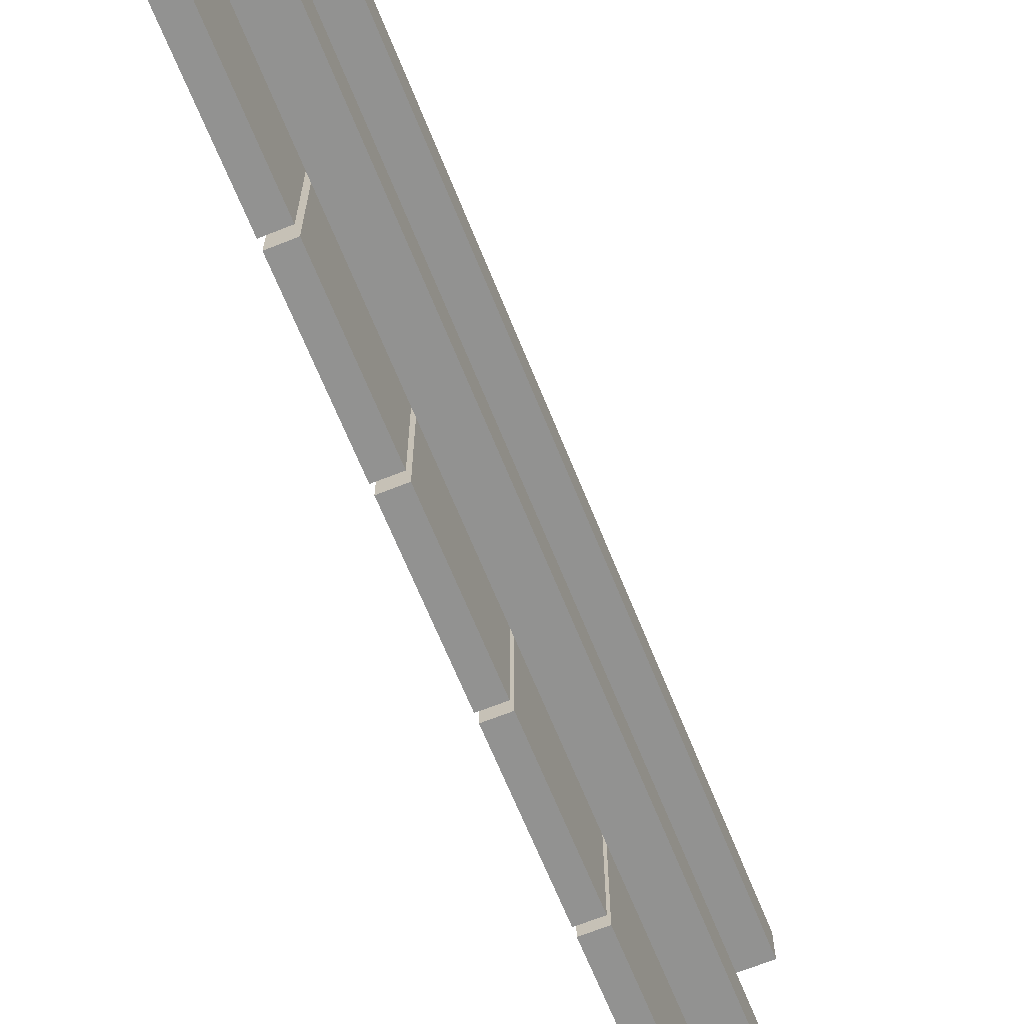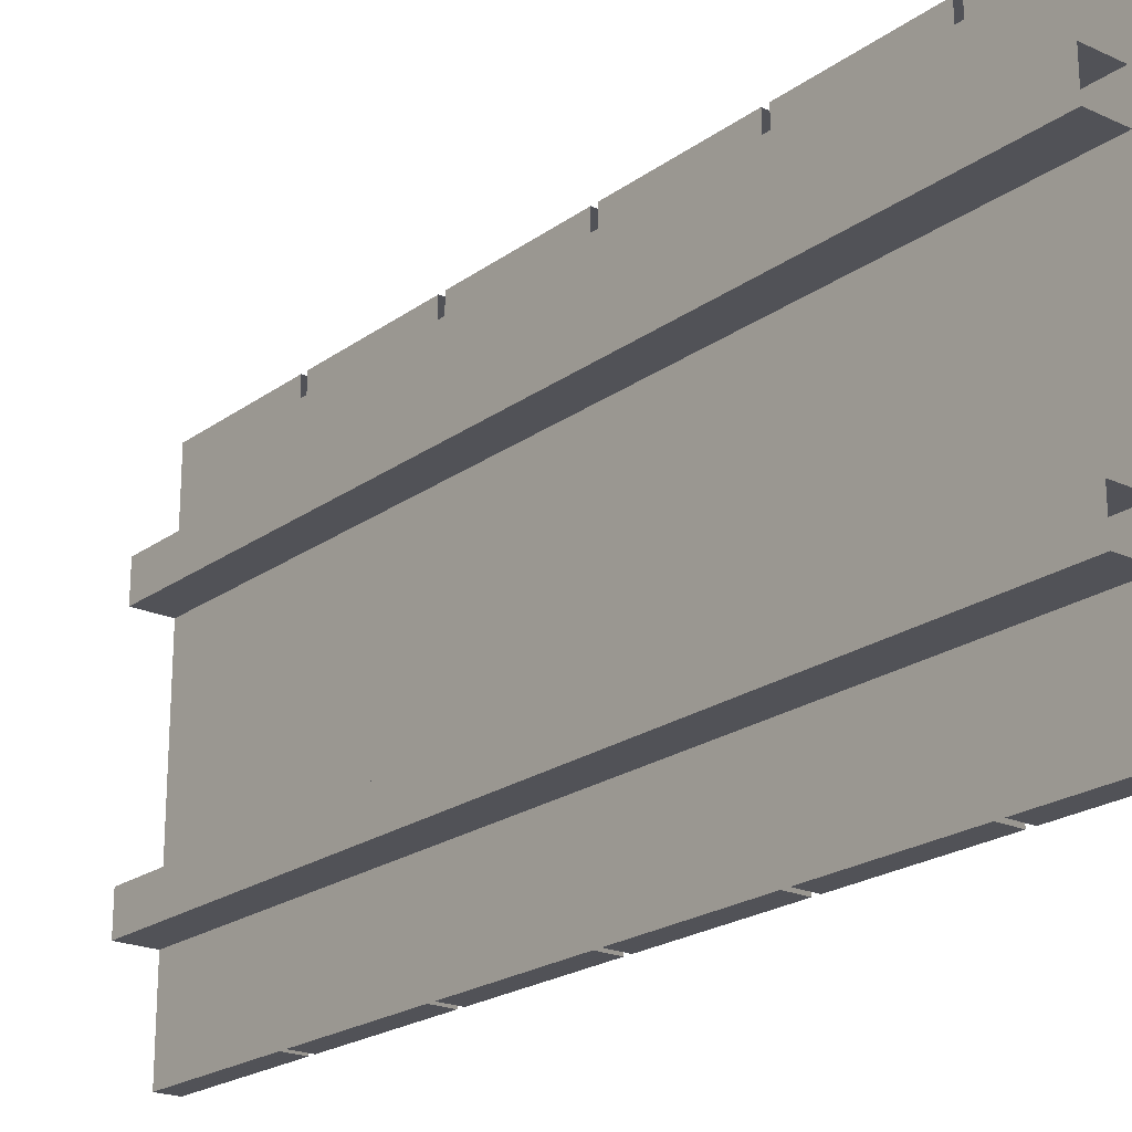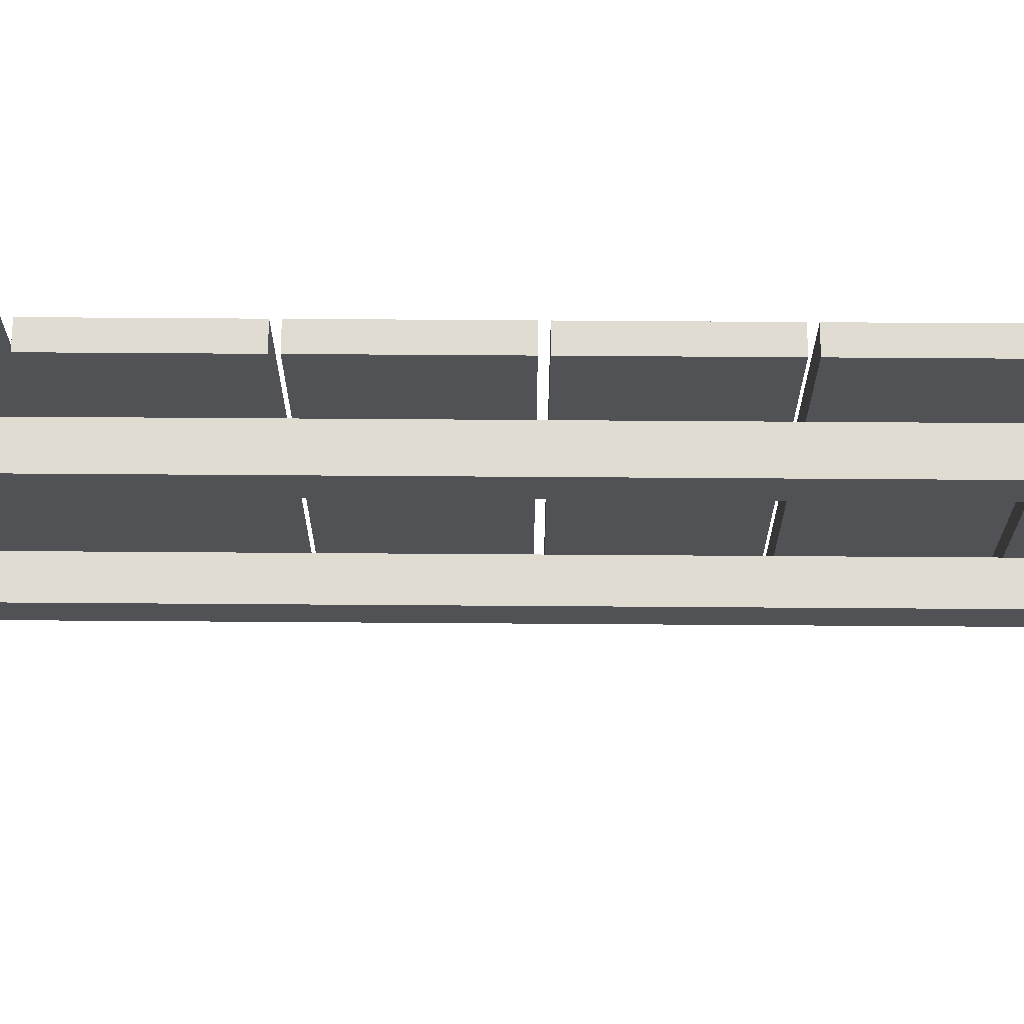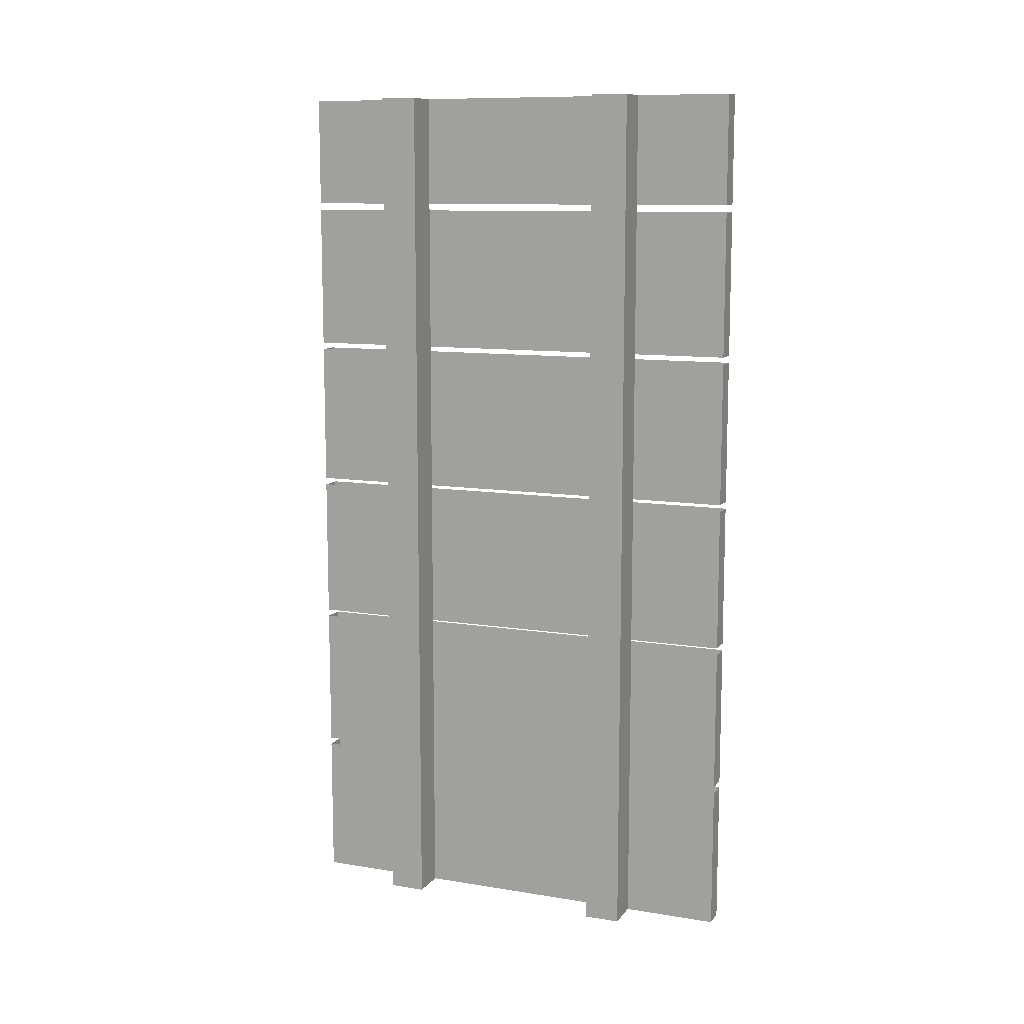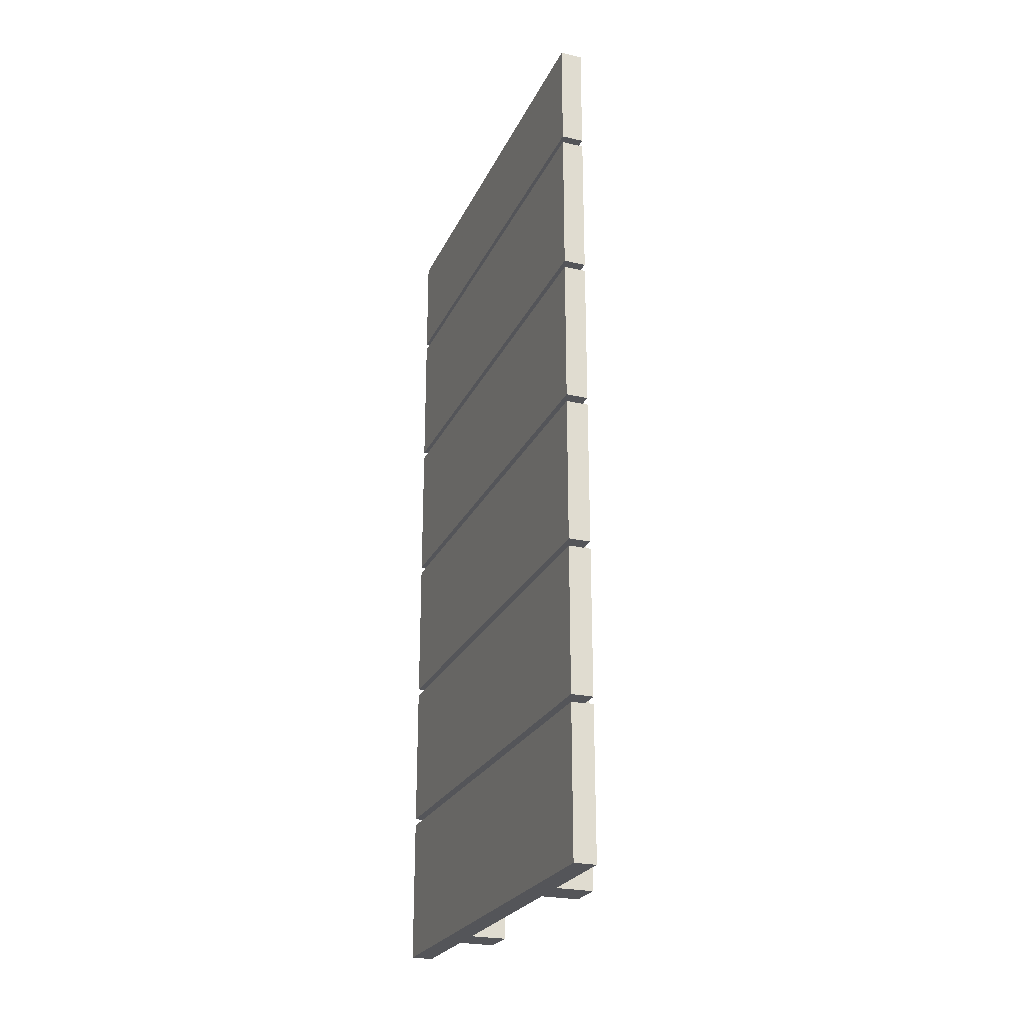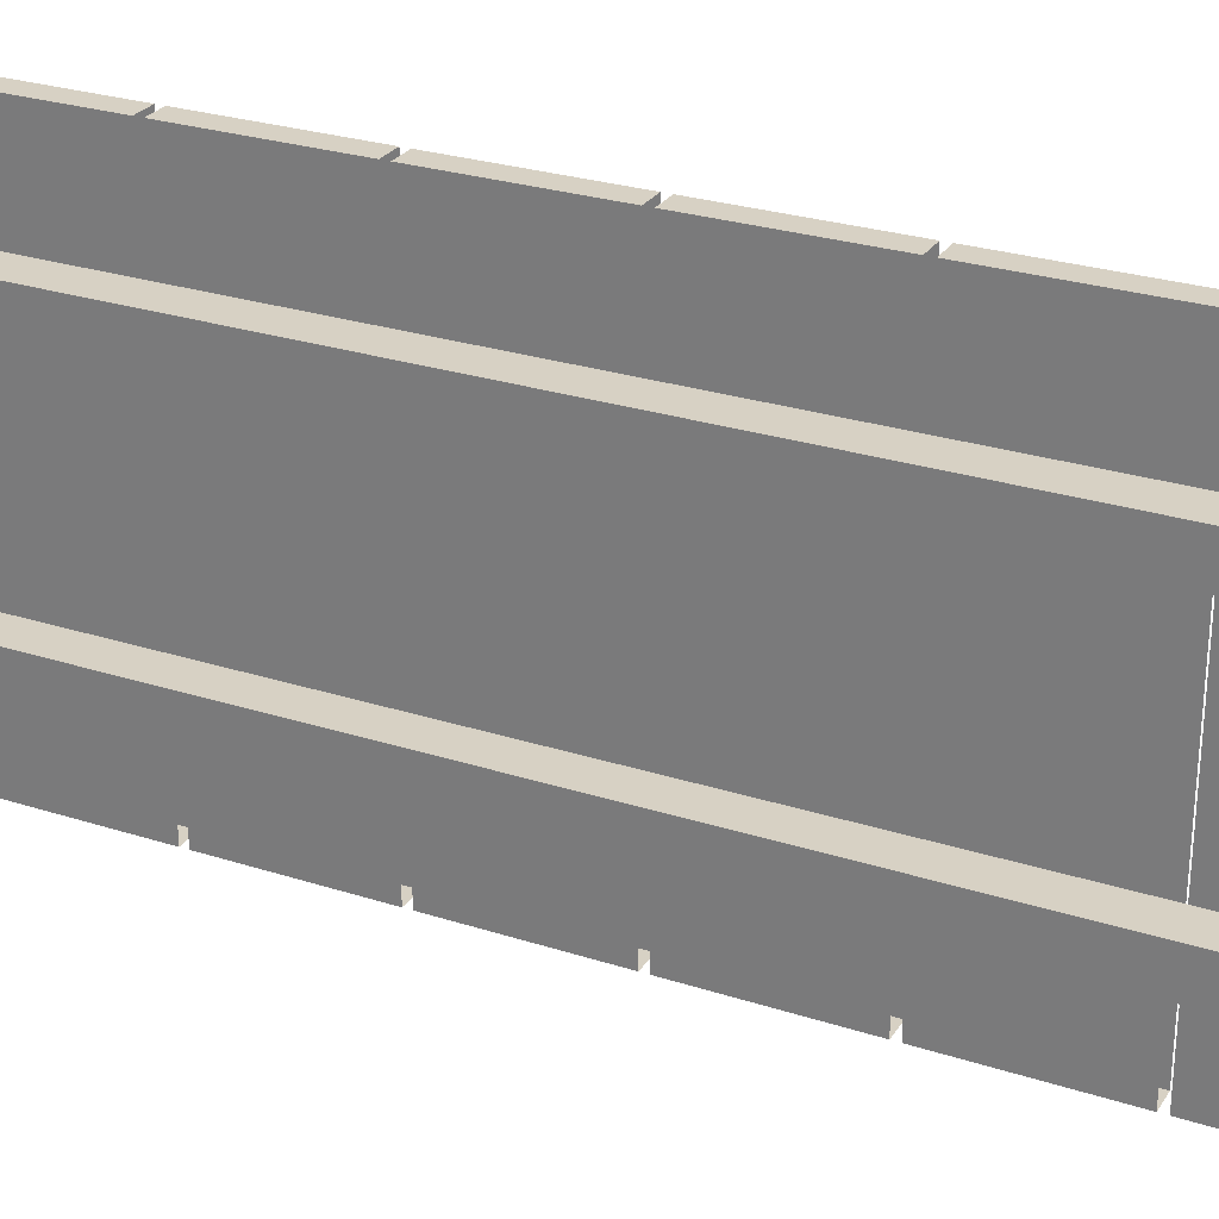
<metadata>
{"format":"obj","ext":"obj","renderer":"f3d","projection":"perspective","resolution":1024,"background":"white","views":[{"elev":-66.3,"azim":21.9,"up":"+Z"},{"elev":-21.6,"azim":141.3,"up":"+Z"},{"elev":69.1,"azim":90.4,"up":"+Z"},{"elev":10.6,"azim":112.0,"up":"+Y"},{"elev":-24.8,"azim":-20.5,"up":"+Y"},{"elev":27.1,"azim":116.5,"up":"+Z"}]}
</metadata>
<code>
v -0.5 -1.875 -0.25
v -0.5 -1.562 -0.25
v -0.5 -1.562 -0.4922
v -0.5 -1.875 -0.4922
v -0.4531 -1.875 -0.4922
v -0.4531 -1.875 -0.2891
v -0.4531 -1.875 -0.2109
v -0.5 -1.875 0.25
v -0.5 -1.562 0.25
v -0.5 -1.875 0.4922
v -0.5 -1.562 0.4922
v -0.4531 -1.875 0.4922
v -0.4531 -1.562 0.4922
v -0.4531 -1.875 0.2891
v -0.4531 -1.562 0.2891
v -0.375 -1.562 0.2891
v -0.375 -1.547 0.2891
v -0.4531 -1.547 0.2891
v -0.4531 -1.562 0.2109
v -0.4531 -1.547 0.2109
v -0.375 -1.562 0.2109
v -0.375 -1.875 0.2109
v -0.4531 -1.875 0.2109
v -0.4531 -1.562 -0.2109
v -0.375 -1.562 -0.2109
v -0.375 -1.547 -0.2109
v -0.4531 -1.547 -0.2109
v -0.4531 -1.562 -0.2891
v -0.4531 -1.547 -0.2891
v -0.375 -1.562 -0.2891
v -0.375 -1.875 -0.2891
v -0.4531 -1.562 -0.4922
v -0.5 -1.547 -0.25
v -0.5 -1.234 -0.25
v -0.5 -1.234 -0.4922
v -0.5 -1.547 -0.4922
v -0.4531 -1.547 -0.4922
v -0.5 -1.547 0.25
v -0.5 -1.234 0.25
v -0.5 -1.547 0.4922
v -0.5 -1.234 0.4922
v -0.4531 -1.547 0.4922
v -0.4531 -1.234 0.4922
v -0.4531 -1.234 0.2891
v -0.375 -1.234 0.2891
v -0.375 -1.219 0.2891
v -0.4531 -1.219 0.2891
v -0.4531 -1.234 0.2109
v -0.4531 -1.219 0.2109
v -0.375 -1.234 0.2109
v -0.375 -1.547 0.2109
v -0.4531 -1.234 -0.2109
v -0.375 -1.234 -0.2109
v -0.375 -1.219 -0.2109
v -0.4531 -1.219 -0.2109
v -0.4531 -1.234 -0.2891
v -0.4531 -1.219 -0.2891
v -0.375 -1.234 -0.2891
v -0.375 -1.547 -0.2891
v -0.4531 -1.234 -0.4922
v -0.5 -1.219 -0.25
v -0.5 -0.9062 -0.25
v -0.5 -0.9062 -0.4922
v -0.5 -1.219 -0.4922
v -0.4531 -1.219 -0.4922
v -0.5 -1.219 0.25
v -0.5 -0.9062 0.25
v -0.5 -1.219 0.4922
v -0.5 -0.9062 0.4922
v -0.4531 -1.219 0.4922
v -0.4531 -0.9062 0.4922
v -0.4531 -0.9062 0.2891
v -0.375 -0.9062 0.2891
v -0.375 -0.8906 0.2891
v -0.4531 -0.8906 0.2891
v -0.4531 -0.9062 0.2109
v -0.4531 -0.8906 0.2109
v -0.375 -0.9062 0.2109
v -0.375 -1.219 0.2109
v -0.4531 -0.9062 -0.2109
v -0.375 -0.9062 -0.2109
v -0.375 -0.8906 -0.2109
v -0.4531 -0.8906 -0.2109
v -0.4531 -0.9062 -0.2891
v -0.4531 -0.8906 -0.2891
v -0.375 -0.9062 -0.2891
v -0.375 -1.219 -0.2891
v -0.4531 -0.9062 -0.4922
v -0.5 -0.8906 -0.25
v -0.5 -0.5781 -0.25
v -0.5 -0.5781 -0.4922
v -0.5 -0.8906 -0.4922
v -0.4531 -0.8906 -0.4922
v -0.5 -0.8906 0.25
v -0.5 -0.5781 0.25
v -0.5 -0.8906 0.4922
v -0.5 -0.5781 0.4922
v -0.4531 -0.8906 0.4922
v -0.4531 -0.5781 0.4922
v -0.4531 -0.5781 0.2891
v -0.375 -0.5781 0.2891
v -0.375 -0.5625 0.2891
v -0.4531 -0.5625 0.2891
v -0.4531 -0.5781 0.2109
v -0.4531 -0.5625 0.2109
v -0.375 -0.5781 0.2109
v -0.375 -0.8906 0.2109
v -0.4531 -0.5781 -0.2109
v -0.375 -0.5781 -0.2109
v -0.375 -0.5625 -0.2109
v -0.4531 -0.5625 -0.2109
v -0.4531 -0.5781 -0.2891
v -0.4531 -0.5625 -0.2891
v -0.375 -0.5781 -0.2891
v -0.375 -0.8906 -0.2891
v -0.4531 -0.5781 -0.4922
v -0.5 -0.5625 -0.25
v -0.5 -0.25 -0.25
v -0.5 -0.25 -0.4922
v -0.5 -0.5625 -0.4922
v -0.4531 -0.5625 -0.4922
v -0.5 -0.5625 0.25
v -0.5 -0.25 0.25
v -0.5 -0.5625 0.4922
v -0.5 -0.25 0.4922
v -0.4531 -0.5625 0.4922
v -0.4531 -0.25 0.4922
v -0.4531 -0.25 0.2891
v -0.375 -0.25 0.2891
v -0.375 -0.2344 0.2891
v -0.4531 -0.2344 0.2891
v -0.4531 -0.25 0.2109
v -0.4531 -0.2344 0.2109
v -0.375 -0.25 0.2109
v -0.375 -0.5625 0.2109
v -0.4531 -0.25 -0.2109
v -0.375 -0.25 -0.2109
v -0.375 -0.2344 -0.2109
v -0.4531 -0.2344 -0.2109
v -0.4531 -0.25 -0.2891
v -0.4531 -0.2344 -0.2891
v -0.375 -0.25 -0.2891
v -0.375 -0.5625 -0.2891
v -0.4531 -0.25 -0.4922
v -0.5 -0.2344 -0.25
v -0.5 0 -0.25
v -0.5 0 -0.4922
v -0.5 -0.2344 -0.4922
v -0.4531 -0.2344 -0.4922
v -0.5 -0.2344 0.25
v -0.5 0 0.25
v -0.5 -0.2344 0.4922
v -0.5 0 0.4922
v -0.4531 -0.2344 0.4922
v -0.4531 0 0.4922
v -0.4531 0 0.2891
v -0.375 0 0.2891
v -0.375 0 0.2109
v -0.375 -0.2344 0.2109
v -0.4531 0 0.2109
v -0.4531 0 -0.2109
v -0.375 0 -0.2109
v -0.375 0 -0.2891
v -0.375 -0.2344 -0.2891
v -0.4531 0 -0.2891
v -0.4531 0 -0.4922
v -0.375 -1.875 0.2891
v -0.375 -1.875 -0.2109
f 1 2 3
f 1 3 4
f 1 8 2
f 2 8 9
f 9 8 10
f 9 10 11
f 13 12 14
f 13 14 15
f 19 23 7
f 19 7 24
f 28 6 5
f 28 5 32
f 33 34 35
f 33 35 36
f 33 38 34
f 34 38 39
f 39 38 40
f 39 40 41
f 43 42 18
f 43 18 44
f 48 20 27
f 48 27 52
f 56 29 37
f 56 37 60
f 61 62 63
f 61 63 64
f 61 66 62
f 62 66 67
f 67 66 68
f 67 68 69
f 71 70 47
f 71 47 72
f 76 49 55
f 76 55 80
f 84 57 65
f 84 65 88
f 89 90 91
f 89 91 92
f 89 94 90
f 90 94 95
f 95 94 96
f 95 96 97
f 99 98 75
f 99 75 100
f 104 77 83
f 104 83 108
f 112 85 93
f 112 93 116
f 117 118 119
f 117 119 120
f 117 122 118
f 118 122 123
f 123 122 124
f 123 124 125
f 127 126 103
f 127 103 128
f 132 105 111
f 132 111 136
f 140 113 121
f 140 121 144
f 145 146 147
f 145 147 148
f 145 150 146
f 146 150 151
f 151 150 152
f 151 152 153
f 155 154 131
f 155 131 156
f 160 133 139
f 160 139 161
f 165 141 149
f 165 149 166
f 1 4 5
f 1 5 6
f 1 6 7
f 1 7 8
f 11 10 12
f 11 12 13
f 15 14 16
f 15 16 17
f 15 17 18
f 15 18 19
f 19 18 20
f 19 20 21
f 19 21 22
f 19 22 23
f 24 7 25
f 24 25 26
f 24 26 27
f 24 27 28
f 28 27 29
f 28 29 30
f 28 30 31
f 28 31 6
f 32 5 4
f 32 4 3
f 8 7 23
f 8 23 14
f 8 14 10
f 10 14 12
f 33 36 37
f 33 37 29
f 33 29 27
f 33 27 38
f 41 40 42
f 41 42 43
f 44 18 45
f 44 45 46
f 44 46 47
f 44 47 48
f 48 47 49
f 48 49 50
f 48 50 51
f 48 51 20
f 52 27 53
f 52 53 54
f 52 54 55
f 52 55 56
f 56 55 57
f 56 57 58
f 56 58 59
f 56 59 29
f 60 37 36
f 60 36 35
f 38 27 20
f 38 20 18
f 38 18 40
f 40 18 42
f 61 64 65
f 61 65 57
f 61 57 55
f 61 55 66
f 69 68 70
f 69 70 71
f 72 47 73
f 72 73 74
f 72 74 75
f 72 75 76
f 76 75 77
f 76 77 78
f 76 78 79
f 76 79 49
f 80 55 81
f 80 81 82
f 80 82 83
f 80 83 84
f 84 83 85
f 84 85 86
f 84 86 87
f 84 87 57
f 88 65 64
f 88 64 63
f 66 55 49
f 66 49 47
f 66 47 68
f 68 47 70
f 89 92 93
f 89 93 85
f 89 85 83
f 89 83 94
f 97 96 98
f 97 98 99
f 100 75 101
f 100 101 102
f 100 102 103
f 100 103 104
f 104 103 105
f 104 105 106
f 104 106 107
f 104 107 77
f 108 83 109
f 108 109 110
f 108 110 111
f 108 111 112
f 112 111 113
f 112 113 114
f 112 114 115
f 112 115 85
f 116 93 92
f 116 92 91
f 94 83 77
f 94 77 75
f 94 75 96
f 96 75 98
f 117 120 121
f 117 121 113
f 117 113 111
f 117 111 122
f 125 124 126
f 125 126 127
f 128 103 129
f 128 129 130
f 128 130 131
f 128 131 132
f 132 131 133
f 132 133 134
f 132 134 135
f 132 135 105
f 136 111 137
f 136 137 138
f 136 138 139
f 136 139 140
f 140 139 141
f 140 141 142
f 140 142 143
f 140 143 113
f 144 121 120
f 144 120 119
f 122 111 105
f 122 105 103
f 122 103 124
f 124 103 126
f 145 148 149
f 145 149 141
f 145 141 139
f 145 139 150
f 153 152 154
f 153 154 155
f 156 131 157
f 157 131 130
f 157 130 158
f 158 130 159
f 158 159 160
f 160 159 133
f 161 139 162
f 162 139 138
f 162 138 163
f 163 138 164
f 163 164 165
f 165 164 141
f 166 149 148
f 166 148 147
f 150 139 133
f 150 133 131
f 150 131 152
f 152 131 154
f 21 20 51
f 21 51 16
f 21 16 167
f 21 167 22
f 22 167 23
f 23 167 14
f 14 167 16
f 16 51 17
f 17 51 50
f 17 50 45
f 17 45 18
f 30 29 59
f 30 59 25
f 30 25 168
f 30 168 31
f 31 168 6
f 6 168 7
f 7 168 25
f 25 59 26
f 26 59 58
f 26 58 53
f 26 53 27
f 50 49 79
f 50 79 45
f 45 79 46
f 46 79 78
f 46 78 73
f 46 73 47
f 58 57 87
f 58 87 53
f 53 87 54
f 54 87 86
f 54 86 81
f 54 81 55
f 78 77 107
f 78 107 73
f 73 107 74
f 74 107 106
f 74 106 101
f 74 101 75
f 86 85 115
f 86 115 81
f 81 115 82
f 82 115 114
f 82 114 109
f 82 109 83
f 106 105 135
f 106 135 101
f 101 135 102
f 102 135 134
f 102 134 129
f 102 129 103
f 114 113 143
f 114 143 109
f 109 143 110
f 110 143 142
f 110 142 137
f 110 137 111
f 134 133 159
f 134 159 129
f 129 159 130
f 142 141 164
f 142 164 137
f 137 164 138

</code>
